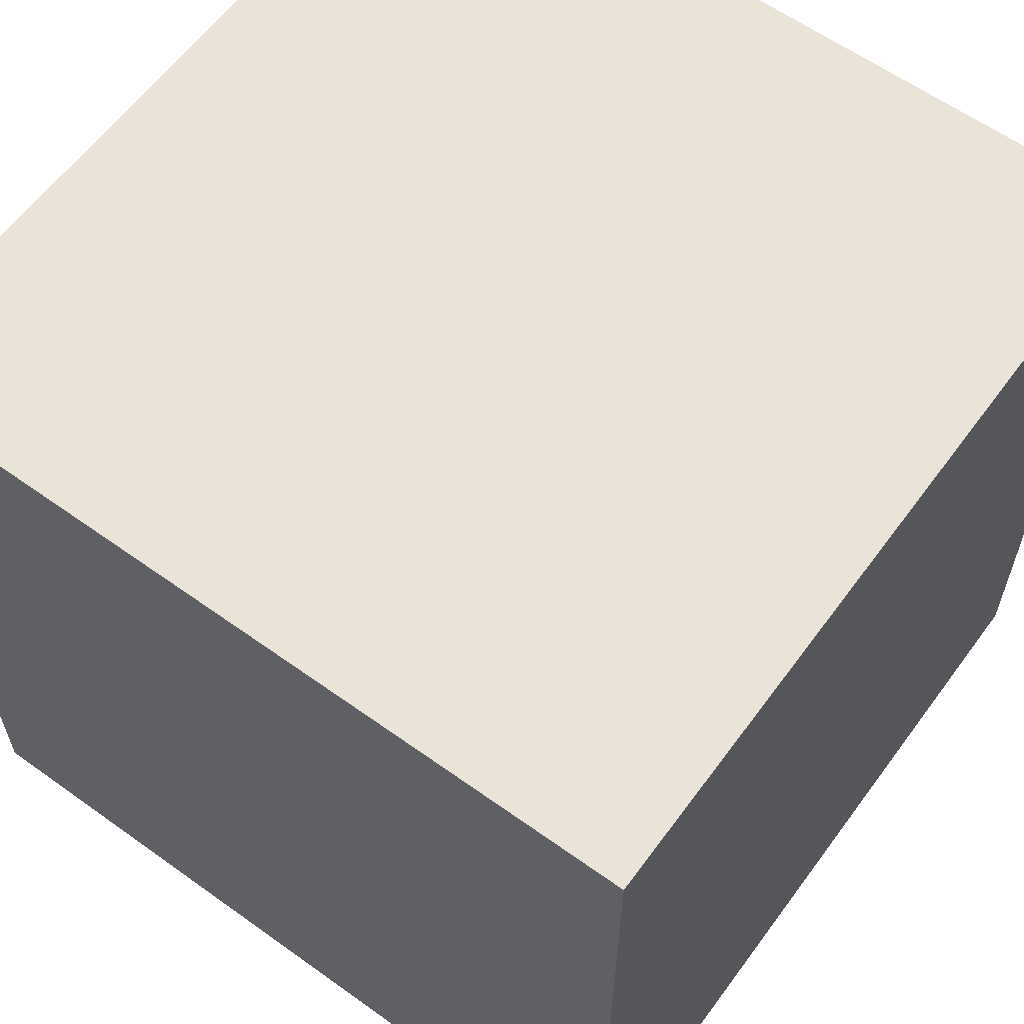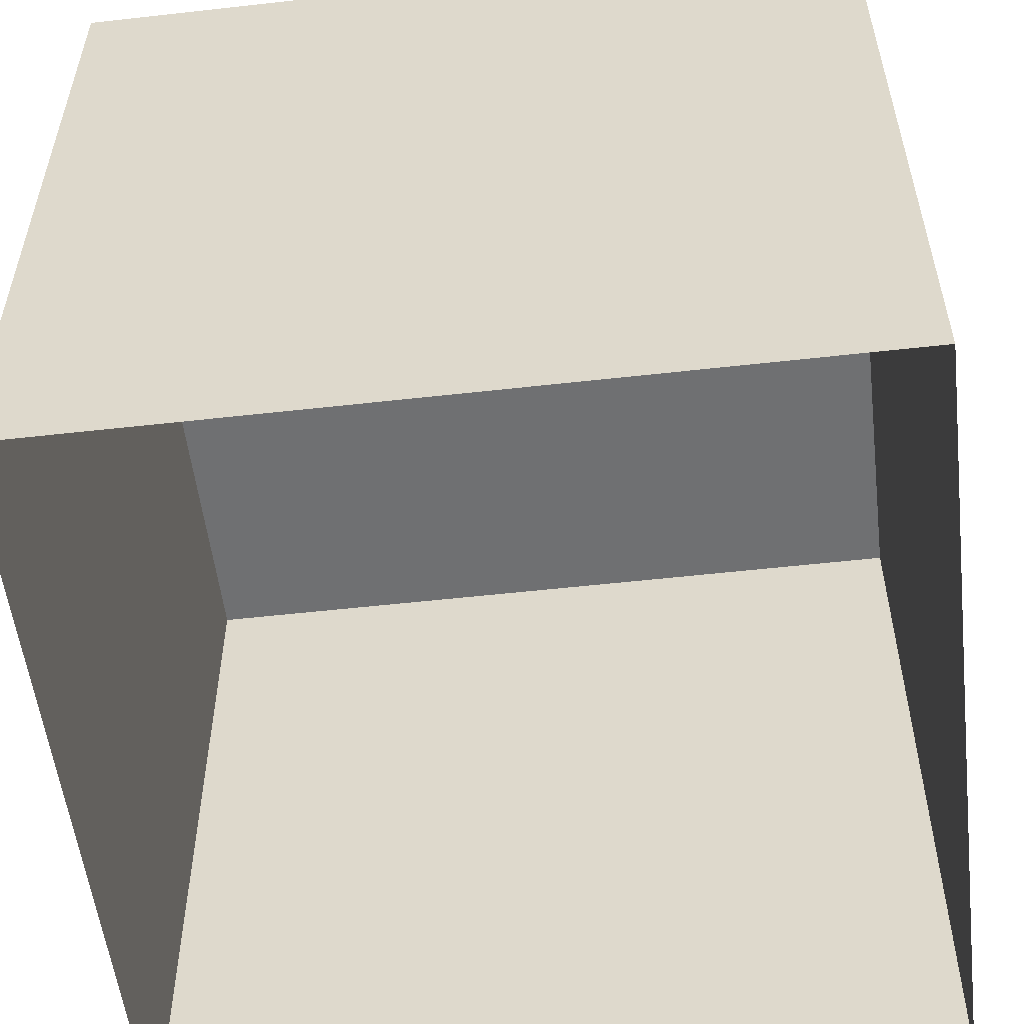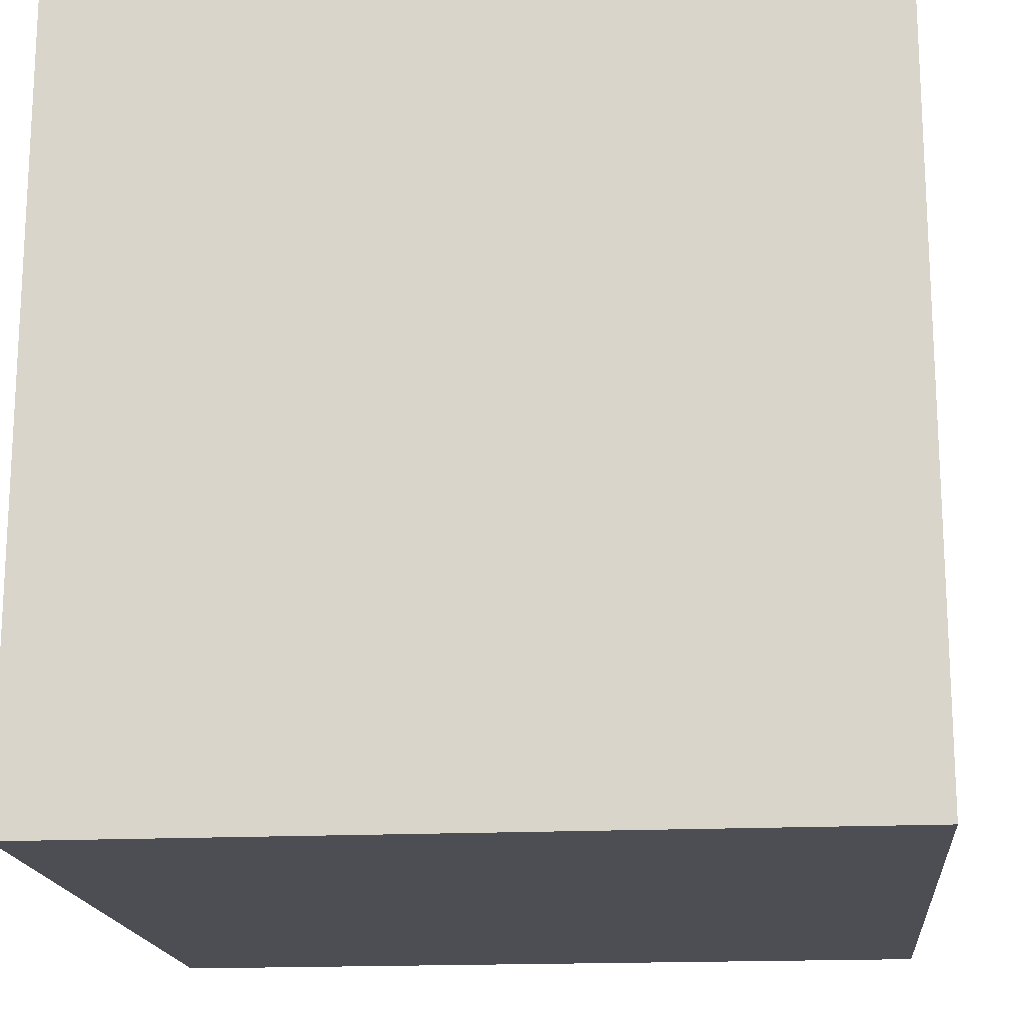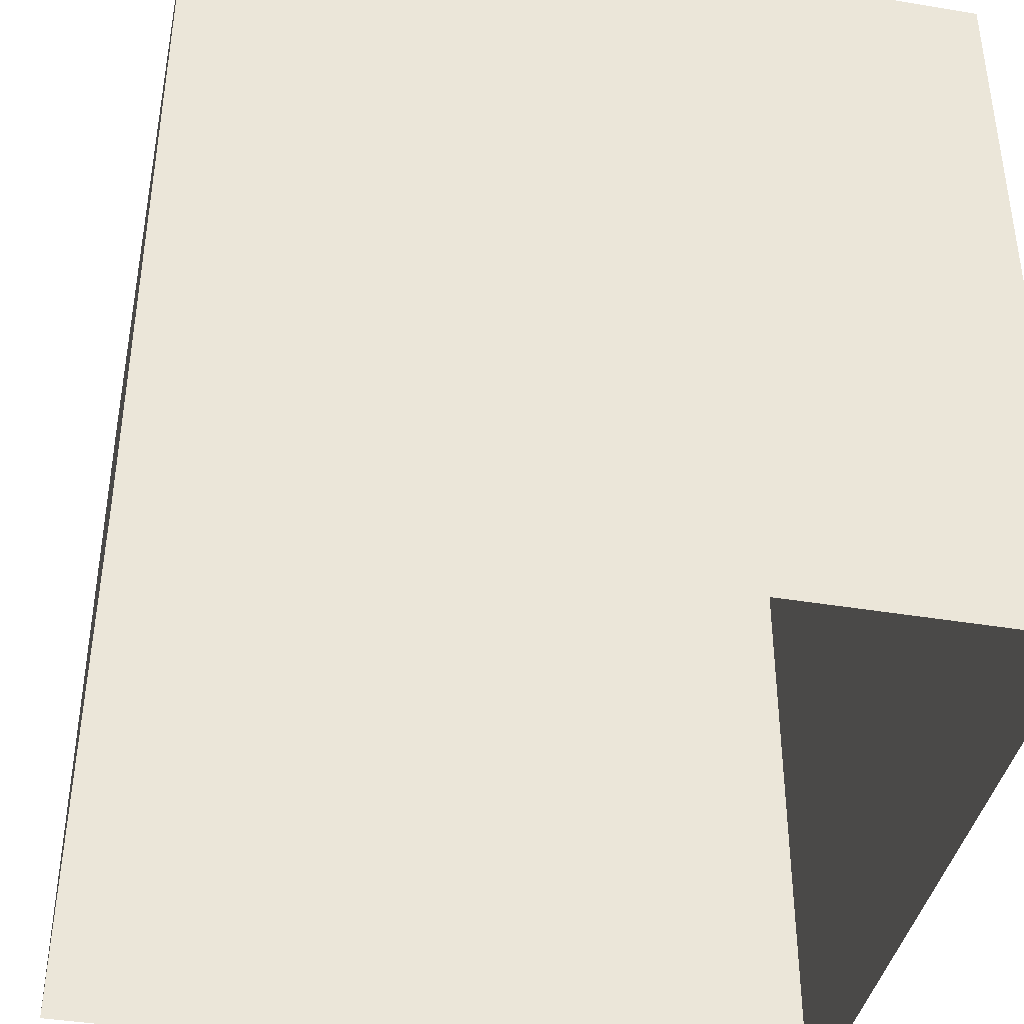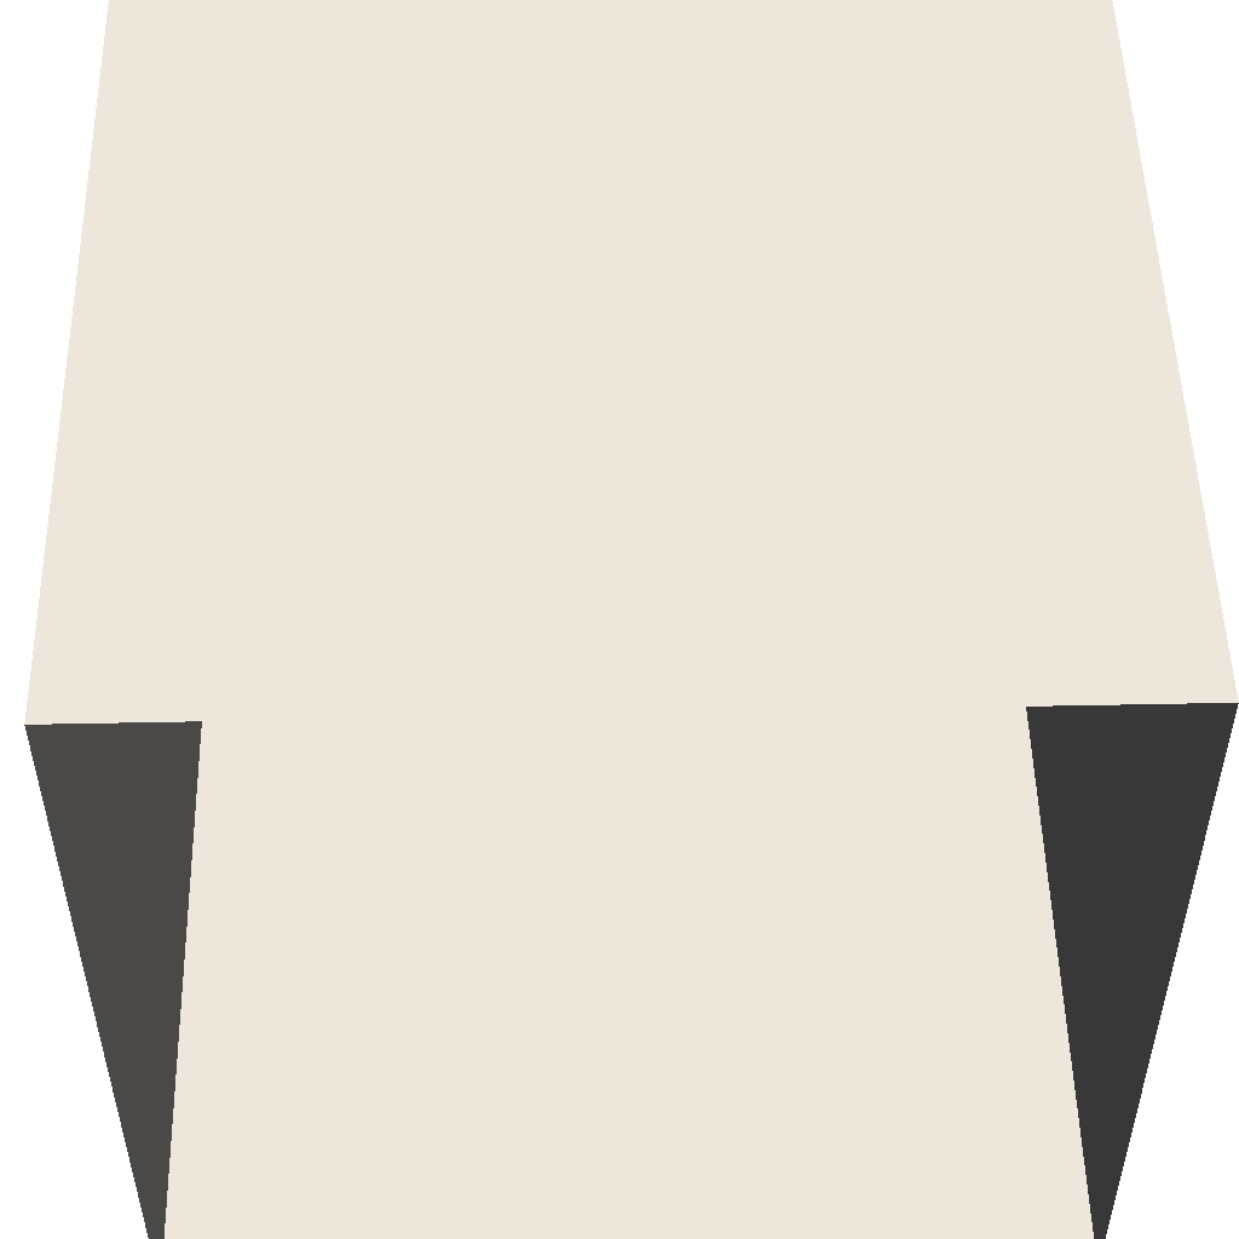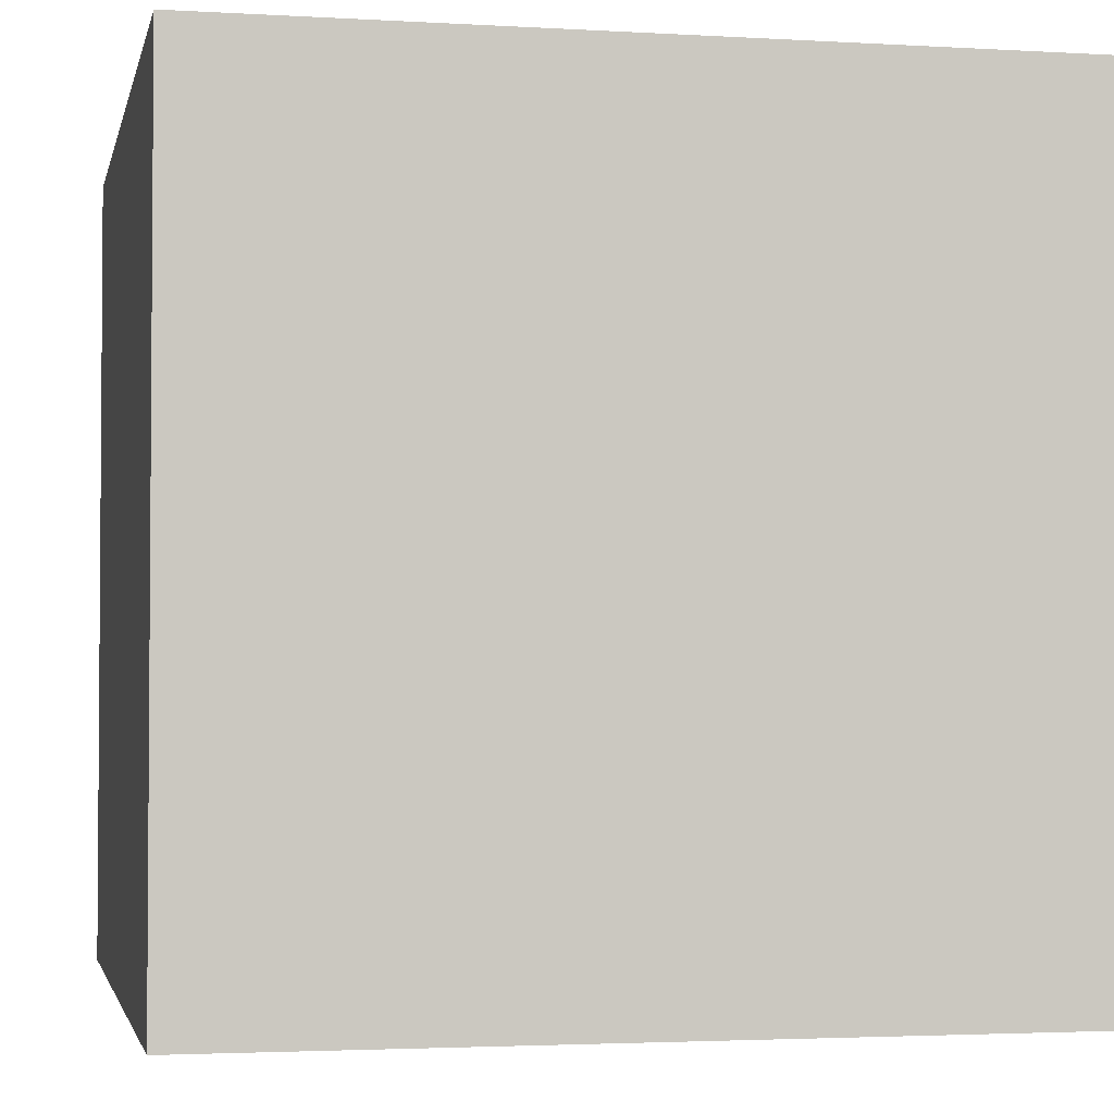
<metadata>
{"format":"obj","ext":"obj","renderer":"f3d","projection":"perspective","resolution":1024,"background":"white","views":[{"elev":60.8,"azim":-143.8,"up":"+Z"},{"elev":-54.8,"azim":-83.2,"up":"+Z"},{"elev":-17.3,"azim":-84.5,"up":"+Y"},{"elev":-40.3,"azim":168.4,"up":"+Z"},{"elev":51.3,"azim":178.7,"up":"+Y"},{"elev":-2.7,"azim":-11.7,"up":"+Y"}]}
</metadata>
<code>
o Cube_Cube.001
v 0 0 0
v 0 0 1
v 0 1 0
v 0 1 1
v 1 0 0
v 1 0 1
v 1 1 0
v 1 1 1
f 2 3 1
f 4 7 3
f 8 5 7
f 6 1 5
f 2 4 3
f 4 6 8
f 4 8 7
f 8 6 5
f 6 2 1
f 4 2 6

</code>
